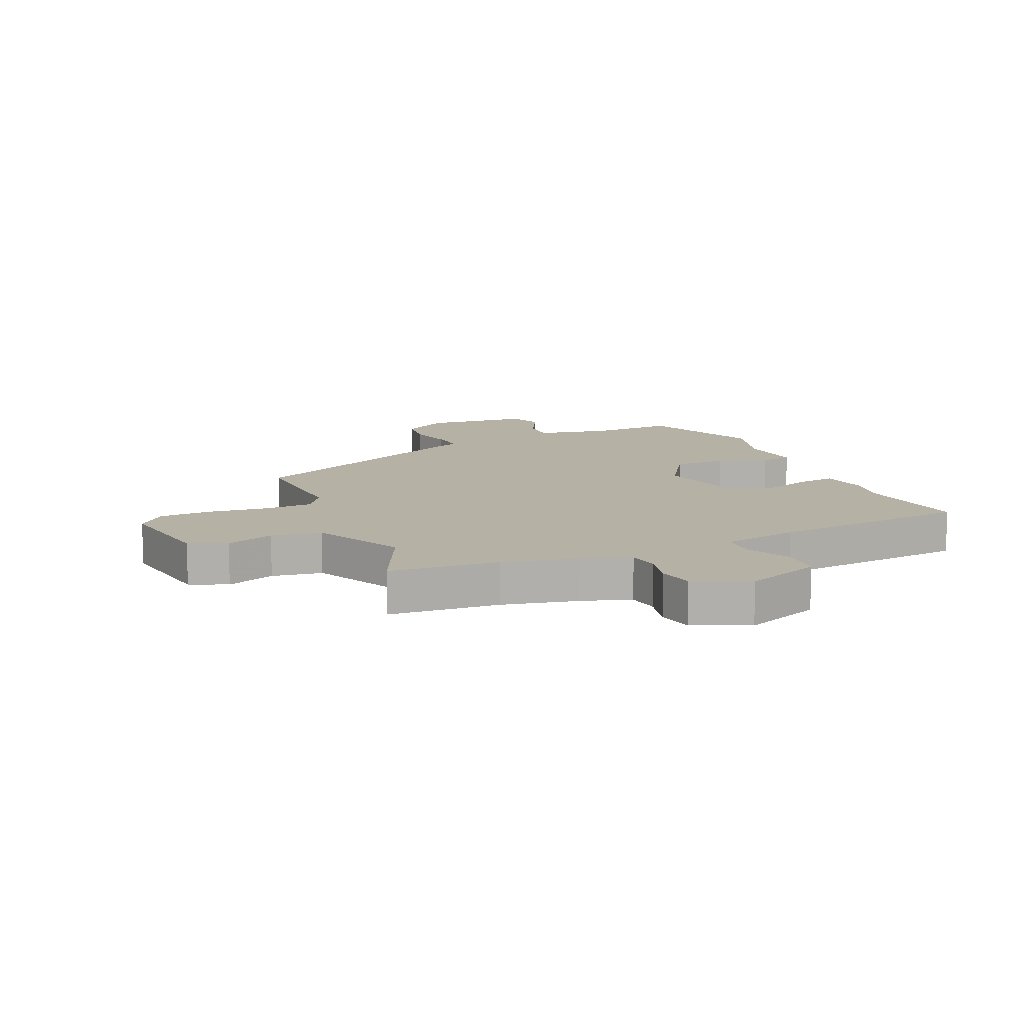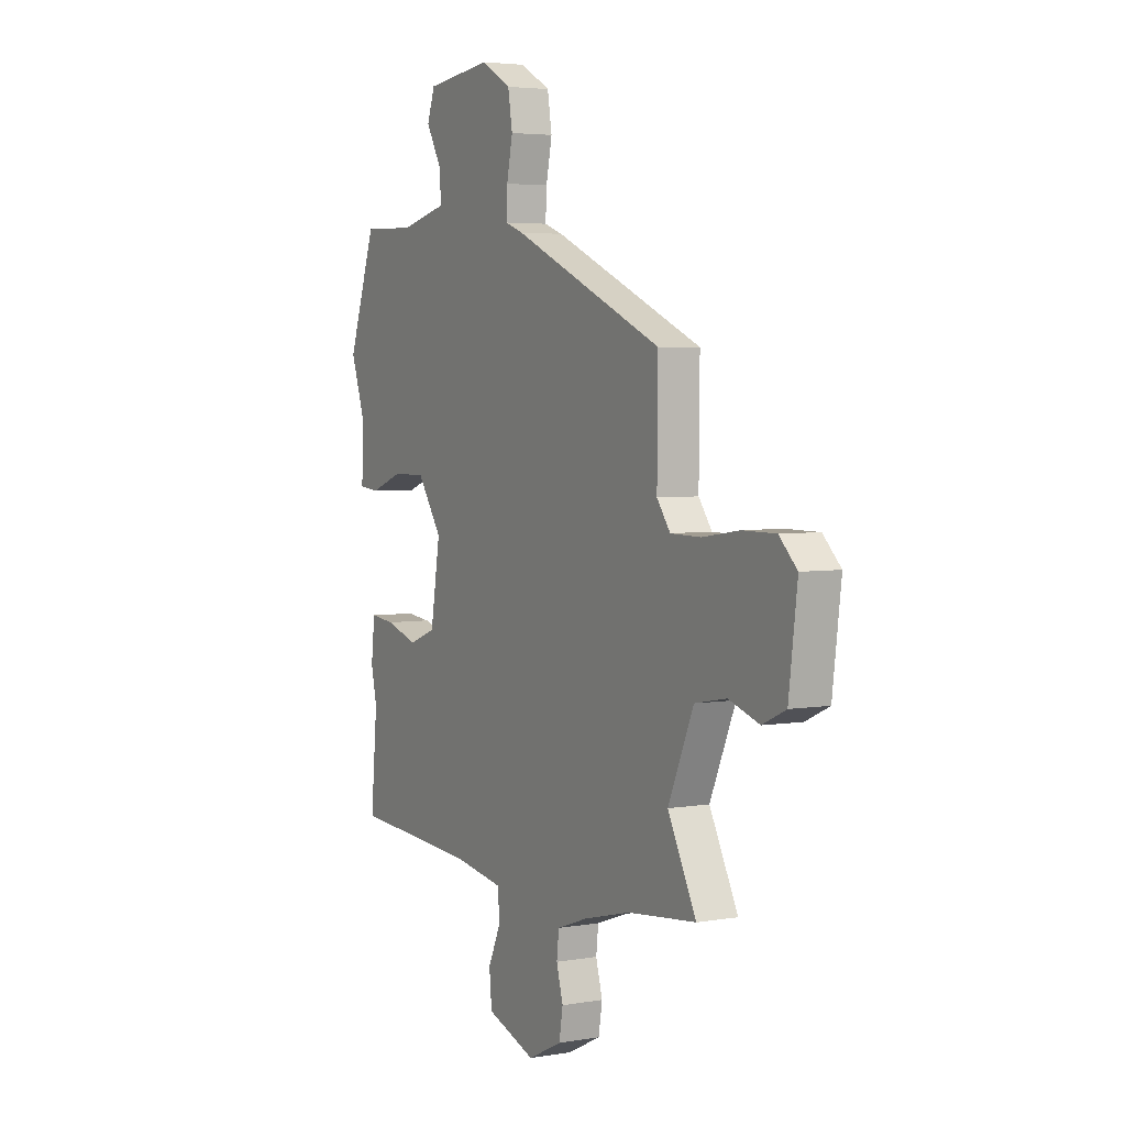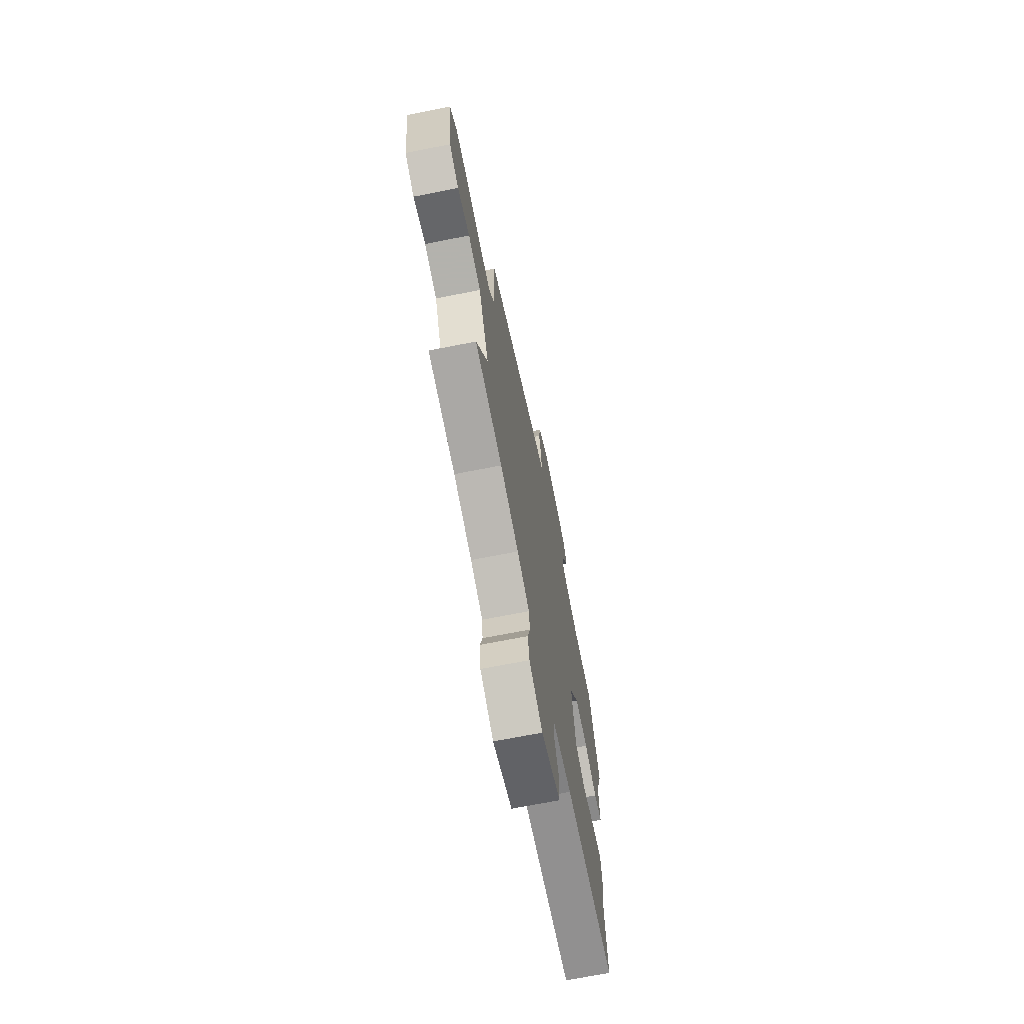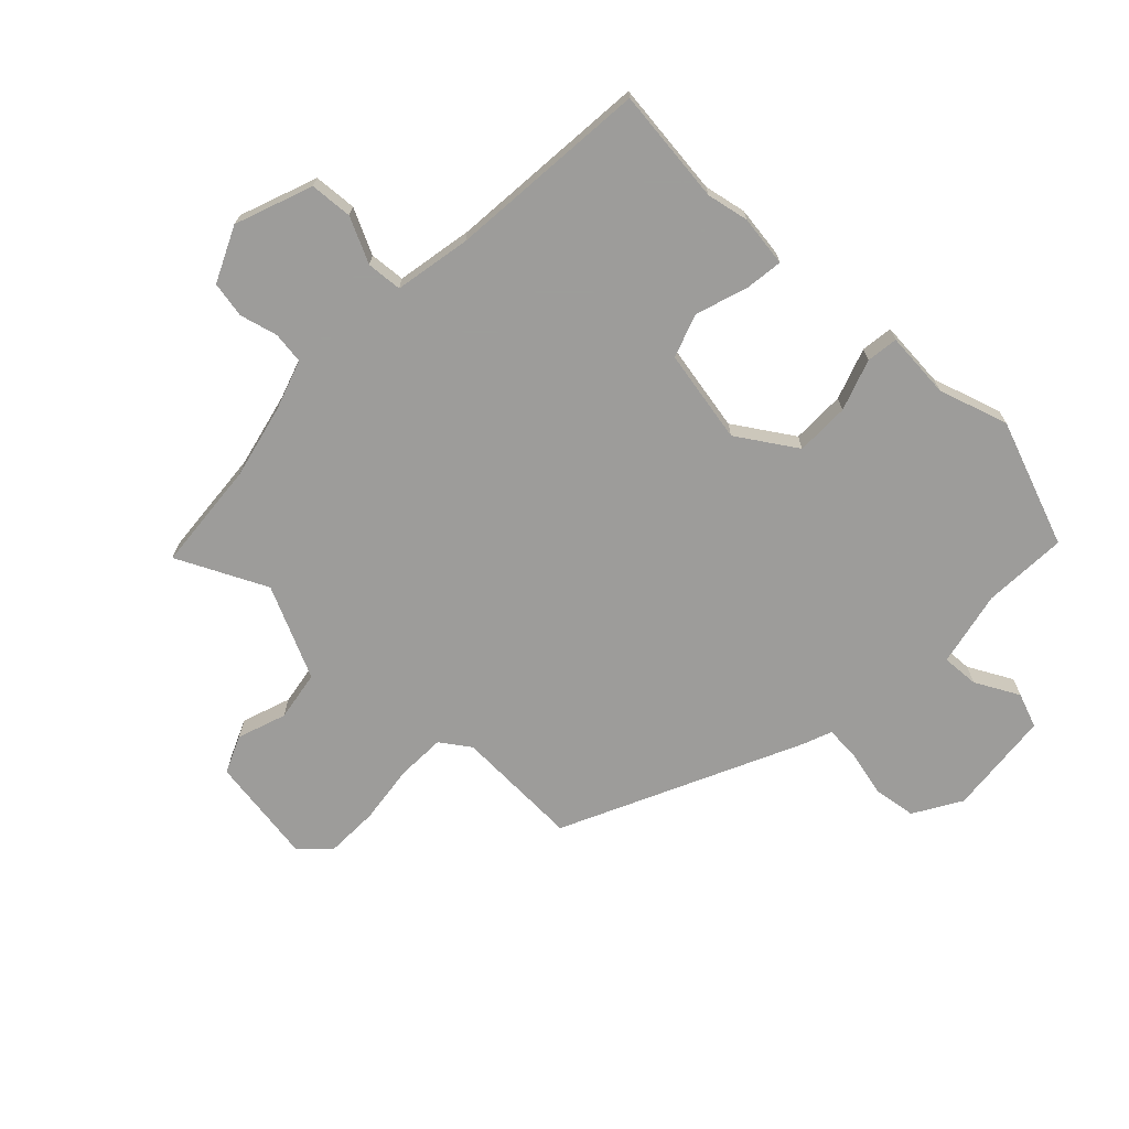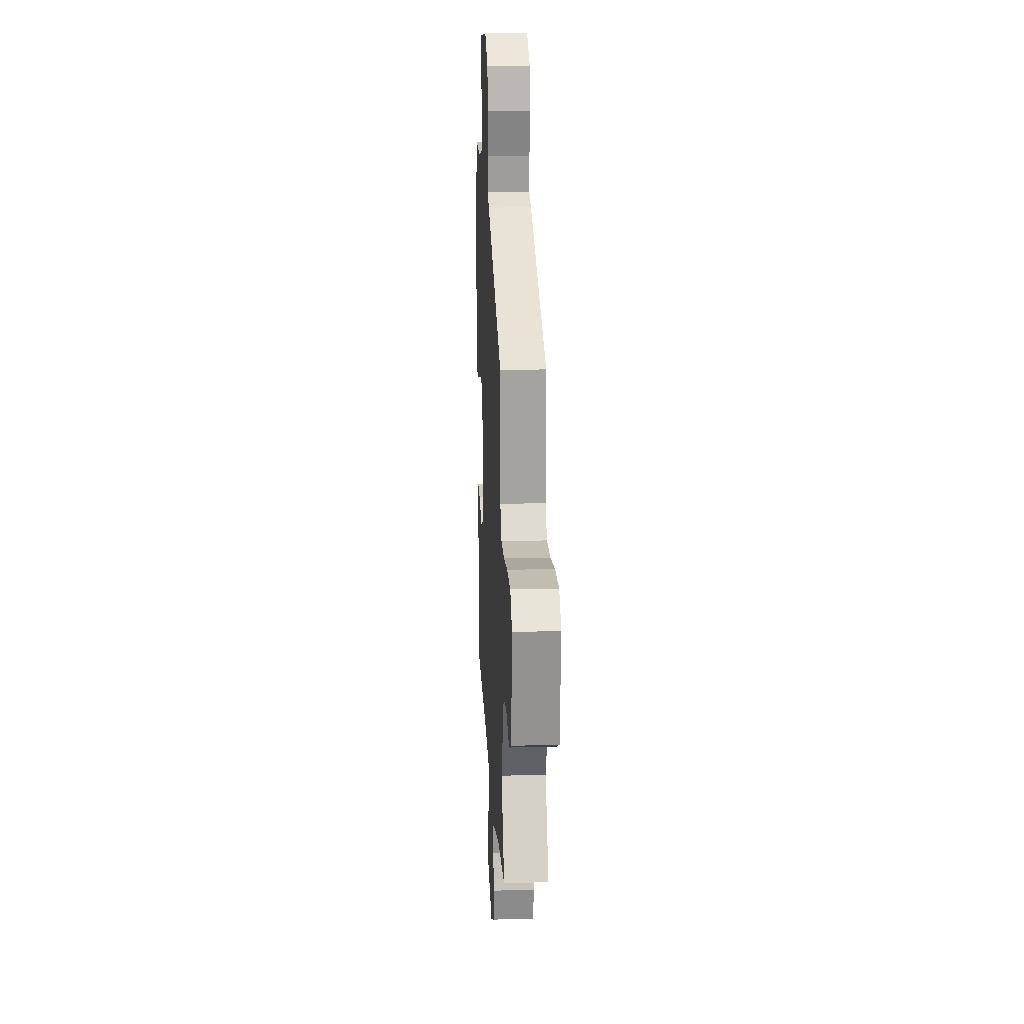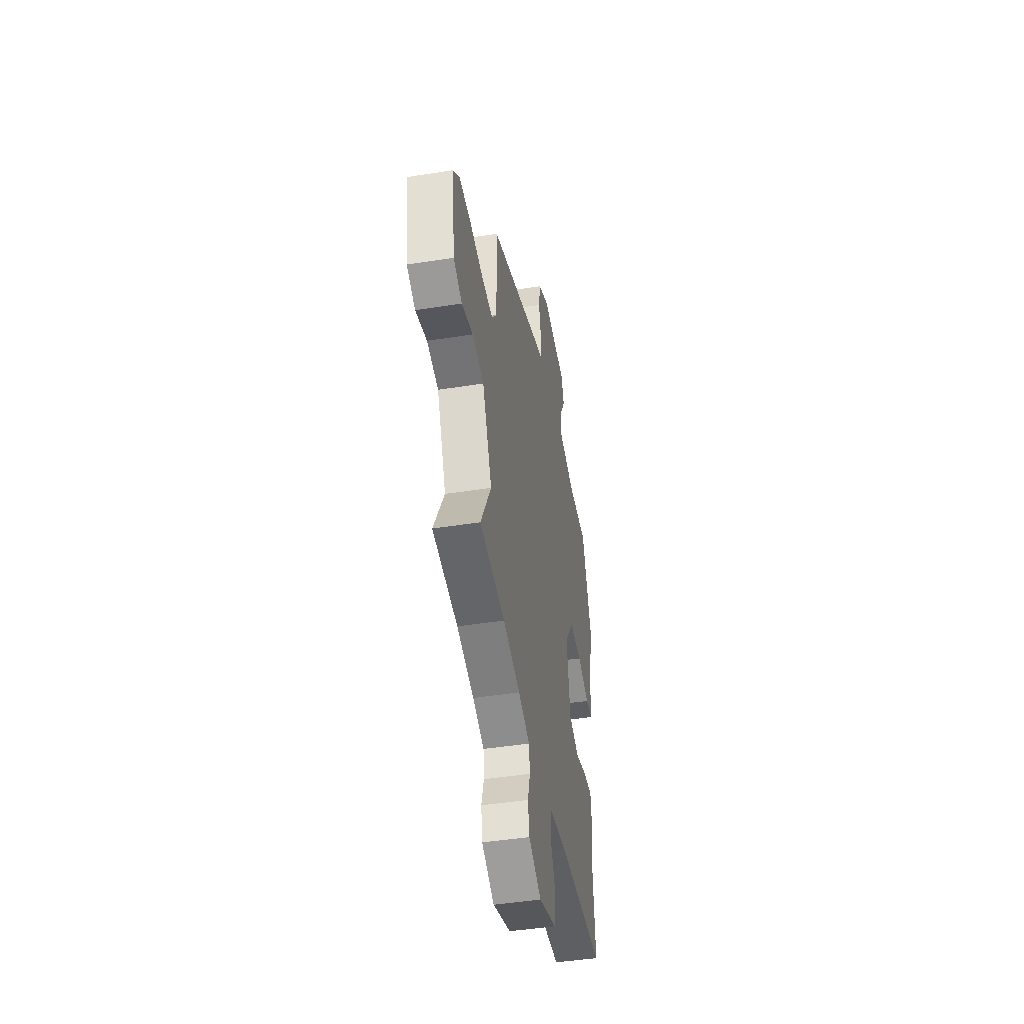
<metadata>
{"format":"obj","ext":"obj","renderer":"f3d","projection":"perspective","resolution":1024,"background":"white","views":[{"elev":11.8,"azim":154.5,"up":"+Y"},{"elev":4.2,"azim":60.7,"up":"+Z"},{"elev":-69.3,"azim":101.2,"up":"+Z"},{"elev":-70.3,"azim":-135.2,"up":"+Y"},{"elev":17.0,"azim":87.1,"up":"+Z"},{"elev":-45.7,"azim":100.3,"up":"+Z"}]}
</metadata>
<code>
v -0.568 0.07 0.306
v -0.493 0.07 0.521
v -0.35 0.07 0.517
v -0.223 0.07 0.547
v -0.228 0.07 0.61
v -0.269 0.07 0.683
v -0.248 0.07 0.742
v -0.07 0.07 0.763
v 0.011 0.07 0.717
v 0.023 0.07 0.645
v 0.007 0.07 0.568
v 0.004 0.07 0.508
v 0.054 0.07 0.49
v 0.459 0.07 0.311
v 0.457 0.07 0.098
v 0.493 0.07 0.049
v 0.575 0.07 0.048
v 0.675 0.07 0.063
v 0.764 0.07 0.063
v 0.812 0.07 0.016
v 0.789 0.07 -0.167
v 0.726 0.07 -0.196
v 0.643 0.07 -0.169
v 0.558 0.07 -0.185
v 0.489 0.07 -0.343
v 0.566 0.07 -0.493
v 0.38 0.07 -0.513
v 0.255 0.07 -0.545
v 0.171 0.07 -0.575
v 0.165 0.07 -0.629
v 0.183 0.07 -0.693
v 0.173 0.07 -0.754
v 0.081 0.07 -0.799
v -0.051 0.07 -0.753
v -0.058 0.07 -0.681
v -0.023 0.07 -0.604
v -0.029 0.07 -0.544
v -0.159 0.07 -0.523
v -0.5 0.07 -0.501
v -0.482 0.07 -0.305
v -0.498 0.07 -0.234
v -0.488 0.07 -0.147
v -0.422 0.07 -0.154
v -0.335 0.07 -0.181
v -0.262 0.07 -0.153
v -0.236 0.07 0.006
v -0.303 0.07 0.104
v -0.394 0.07 0.102
v -0.48 0.07 0.07
v -0.534 0.07 0.076
v -0.528 0.07 0.189
v -0.568 0 0.306
v -0.493 0 0.521
v -0.35 0 0.517
v -0.223 0 0.547
v -0.228 0 0.61
v -0.269 0 0.683
v -0.248 0 0.742
v -0.07 0 0.763
v 0.011 0 0.717
v 0.023 0 0.645
v 0.007 0 0.568
v 0.004 0 0.508
v 0.054 0 0.49
v 0.459 0 0.311
v 0.457 0 0.098
v 0.493 0 0.049
v 0.575 0 0.048
v 0.675 0 0.063
v 0.764 0 0.063
v 0.812 0 0.016
v 0.789 0 -0.167
v 0.726 0 -0.196
v 0.643 0 -0.169
v 0.558 0 -0.185
v 0.489 0 -0.343
v 0.566 0 -0.493
v 0.38 0 -0.513
v 0.255 0 -0.545
v 0.171 0 -0.575
v 0.165 0 -0.629
v 0.183 0 -0.693
v 0.173 0 -0.754
v 0.081 0 -0.799
v -0.051 0 -0.753
v -0.058 0 -0.681
v -0.023 0 -0.604
v -0.029 0 -0.544
v -0.159 0 -0.523
v -0.5 0 -0.501
v -0.482 0 -0.305
v -0.498 0 -0.234
v -0.488 0 -0.147
v -0.422 0 -0.154
v -0.335 0 -0.181
v -0.262 0 -0.153
v -0.236 0 0.006
v -0.303 0 0.104
v -0.394 0 0.102
v -0.48 0 0.07
v -0.534 0 0.076
v -0.528 0 0.189
f 48 49 50 51
f 1 2 3
f 51 1 3
f 48 51 3
f 47 48 3
f 46 47 3 4
f 42 43 44
f 41 42 44
f 40 41 44
f 40 44 45
f 39 40 45
f 38 39 45
f 37 38 45 46
f 34 35 36
f 33 34 36
f 32 33 36
f 31 32 36
f 30 31 36
f 29 30 36 37
f 37 46 4
f 29 37 4
f 28 29 4
f 25 26 27
f 28 4 5
f 27 28 5
f 25 27 5
f 24 25 5
f 21 22 23
f 20 21 23
f 19 20 23
f 18 19 23
f 17 18 23
f 16 17 23 24
f 12 13 14 15
f 24 5 6
f 16 24 6
f 15 16 6
f 12 15 6
f 9 10 11
f 9 11 12
f 8 9 12
f 7 8 12
f 6 7 12
f 102 101 100 99
f 54 53 52
f 54 52 102
f 54 102 99
f 54 99 98
f 55 54 98 97
f 95 94 93
f 95 93 92
f 95 92 91
f 96 95 91
f 96 91 90
f 96 90 89
f 97 96 89 88
f 87 86 85
f 87 85 84
f 87 84 83
f 87 83 82
f 87 82 81
f 88 87 81 80
f 55 97 88
f 55 88 80
f 55 80 79
f 78 77 76
f 56 55 79
f 56 79 78
f 56 78 76
f 56 76 75
f 74 73 72
f 74 72 71
f 74 71 70
f 74 70 69
f 74 69 68
f 75 74 68 67
f 66 65 64 63
f 57 56 75
f 57 75 67
f 57 67 66
f 57 66 63
f 62 61 60
f 63 62 60
f 63 60 59
f 63 59 58
f 63 58 57
f 1 52 53 2
f 2 53 54 3
f 3 54 55 4
f 4 55 56 5
f 5 56 57 6
f 6 57 58 7
f 7 58 59 8
f 8 59 60 9
f 9 60 61 10
f 10 61 62 11
f 11 62 63 12
f 12 63 64 13
f 13 64 65 14
f 14 65 66 15
f 15 66 67 16
f 16 67 68 17
f 17 68 69 18
f 18 69 70 19
f 19 70 71 20
f 20 71 72 21
f 21 72 73 22
f 22 73 74 23
f 23 74 75 24
f 24 75 76 25
f 25 76 77 26
f 26 77 78 27
f 27 78 79 28
f 28 79 80 29
f 29 80 81 30
f 30 81 82 31
f 31 82 83 32
f 32 83 84 33
f 33 84 85 34
f 34 85 86 35
f 35 86 87 36
f 36 87 88 37
f 37 88 89 38
f 38 89 90 39
f 39 90 91 40
f 40 91 92 41
f 41 92 93 42
f 42 93 94 43
f 43 94 95 44
f 44 95 96 45
f 45 96 97 46
f 46 97 98 47
f 47 98 99 48
f 48 99 100 49
f 49 100 101 50
f 50 101 102 51
f 51 102 52 1

</code>
